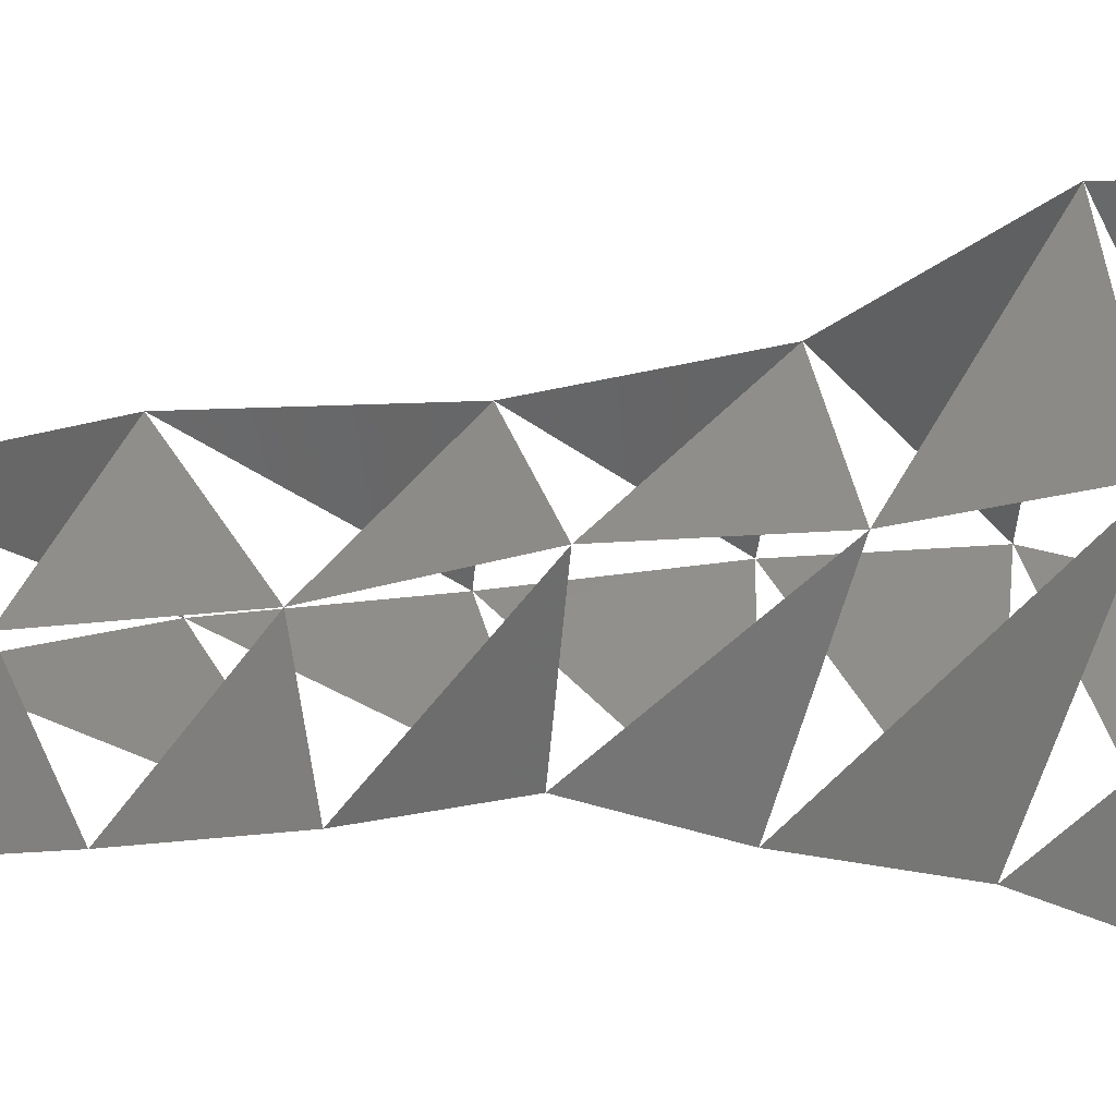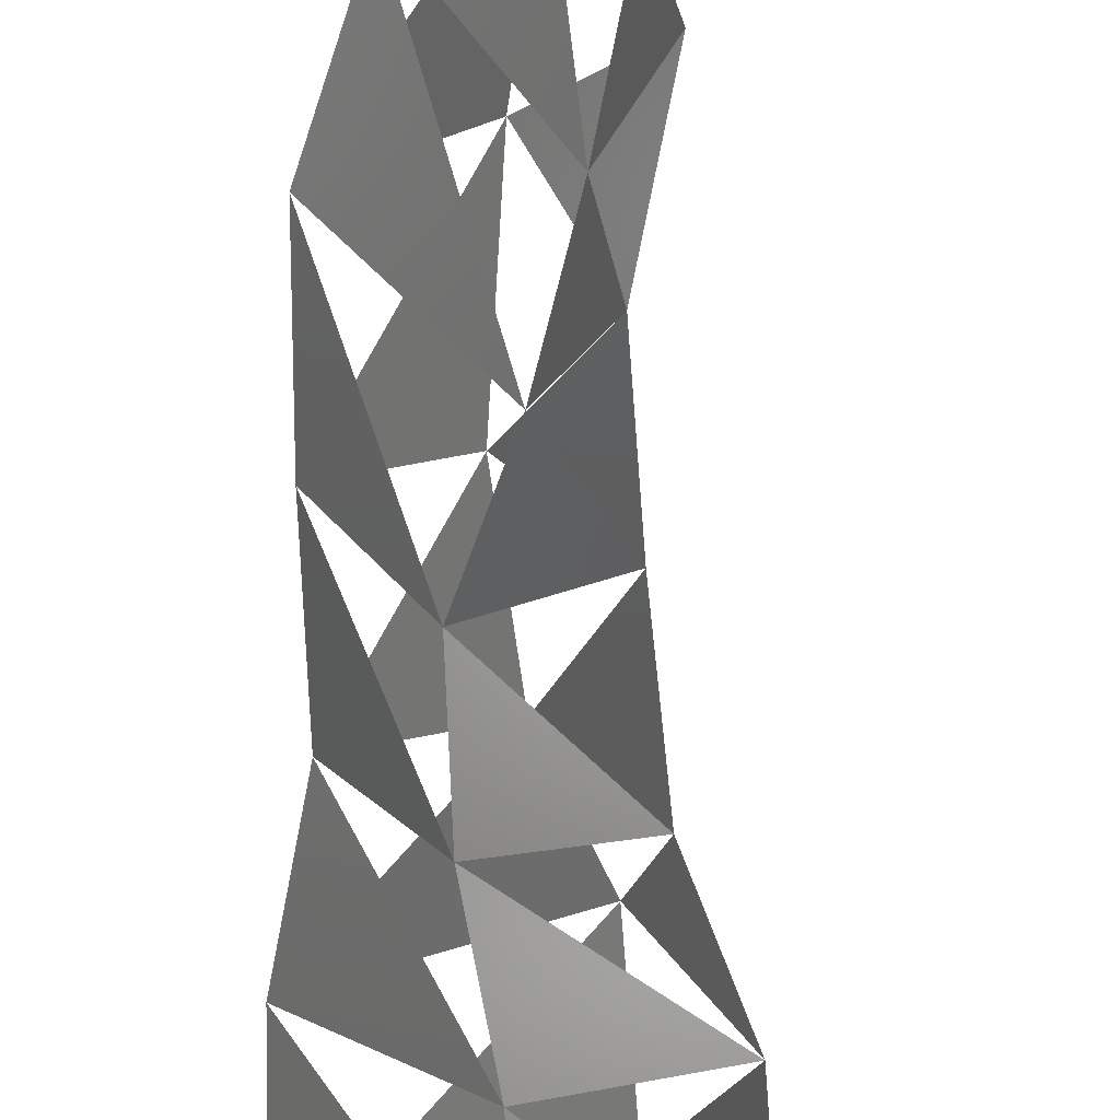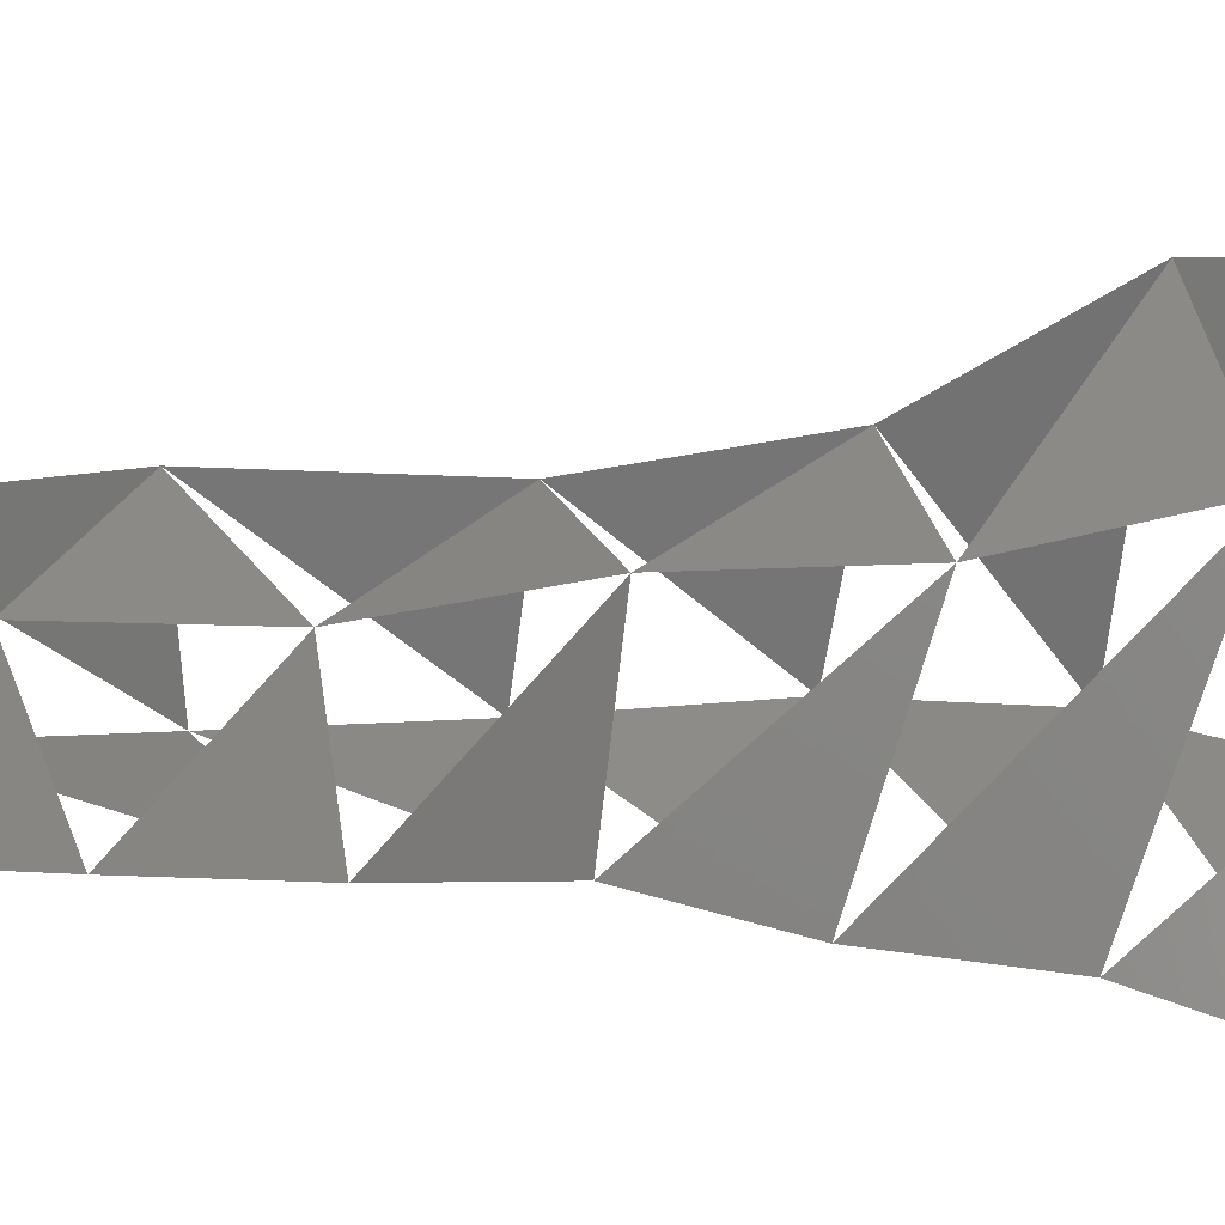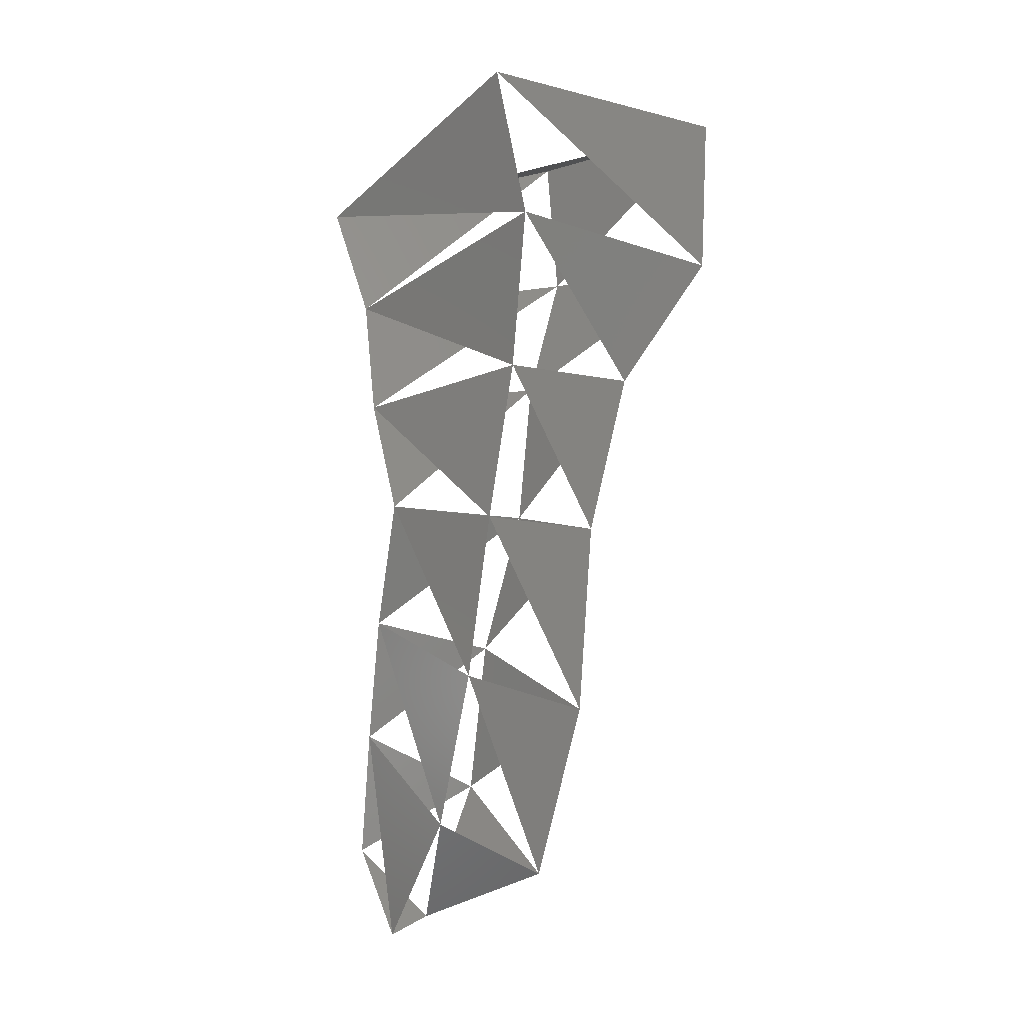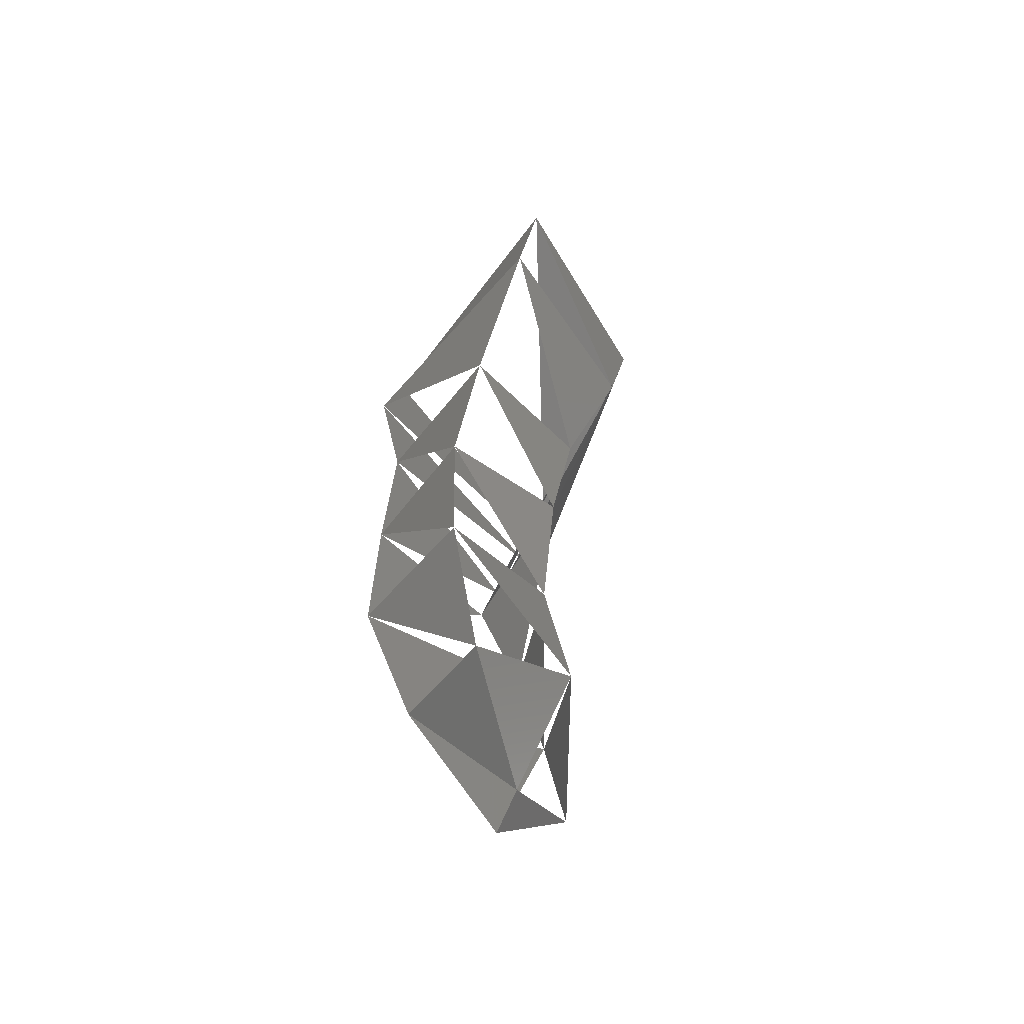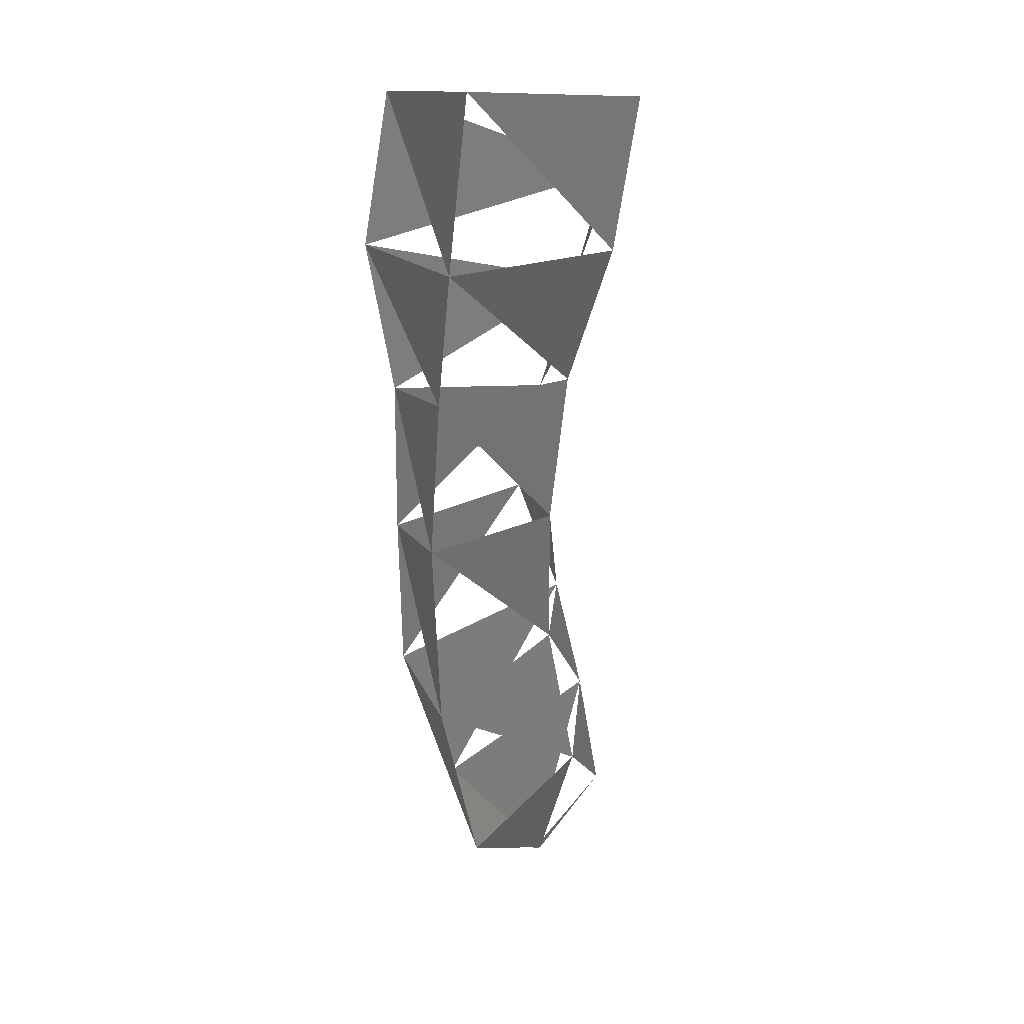
<metadata>
{"format":"stl","ext":"stl","renderer":"f3d","projection":"perspective","resolution":1024,"background":"white","views":[{"elev":-13.8,"azim":82.1,"up":"+Z"},{"elev":-72.3,"azim":-3.1,"up":"+Z"},{"elev":-29.6,"azim":79.8,"up":"+Z"},{"elev":-9.9,"azim":-75.0,"up":"+Y"},{"elev":-67.7,"azim":11.5,"up":"+Y"},{"elev":13.6,"azim":30.3,"up":"+Y"}]}
</metadata>
<code>
# stl→obj: 27 verts, 26 faces
v 0.006126 -0.1369 0.02699
v 0.007607 -0.135 0.03545
v 0.009136 -0.1352 0.03131
v 0.005795 -0.1393 0.02786
v 0.003247 -0.1351 0.03165
v 0.003076 -0.1383 0.03232
v 0.008733 -0.1382 0.03164
v 0.007145 -0.1385 0.03538
v 0.005165 -0.1418 0.0283
v 0.00352 -0.1415 0.03193
v 0.007519 -0.141 0.03129
v 0.005884 -0.1414 0.03382
v 0.004928 -0.1441 0.02889
v 0.003254 -0.1447 0.03151
v 0.007022 -0.1441 0.03115
v 0.005258 -0.1447 0.03319
v 0.005637 -0.1465 0.02832
v 0.003106 -0.148 0.03112
v 0.006632 -0.1471 0.03047
v 0.005293 -0.1485 0.03291
v 0.006103 -0.149 0.02797
v 0.003919 -0.1509 0.0303
v 0.007026 -0.1501 0.03003
v 0.005594 -0.1519 0.03194
v 0.006445 -0.1515 0.02771
v 0.005333 -0.1532 0.02881
v 0.005824 -0.1528 0.0294
f 1 2 3
f 4 1 3
f 1 5 6
f 2 7 3
f 5 8 2
f 7 9 4
f 4 6 10
f 8 11 7
f 6 12 8
f 11 13 9
f 9 10 14
f 12 15 11
f 10 16 12
f 15 13 17
f 13 14 18
f 16 19 15
f 14 20 16
f 19 17 21
f 17 18 22
f 20 23 19
f 18 24 20
f 23 21 25
f 21 22 26
f 24 27 23
f 22 27 24
f 27 26 25

</code>
